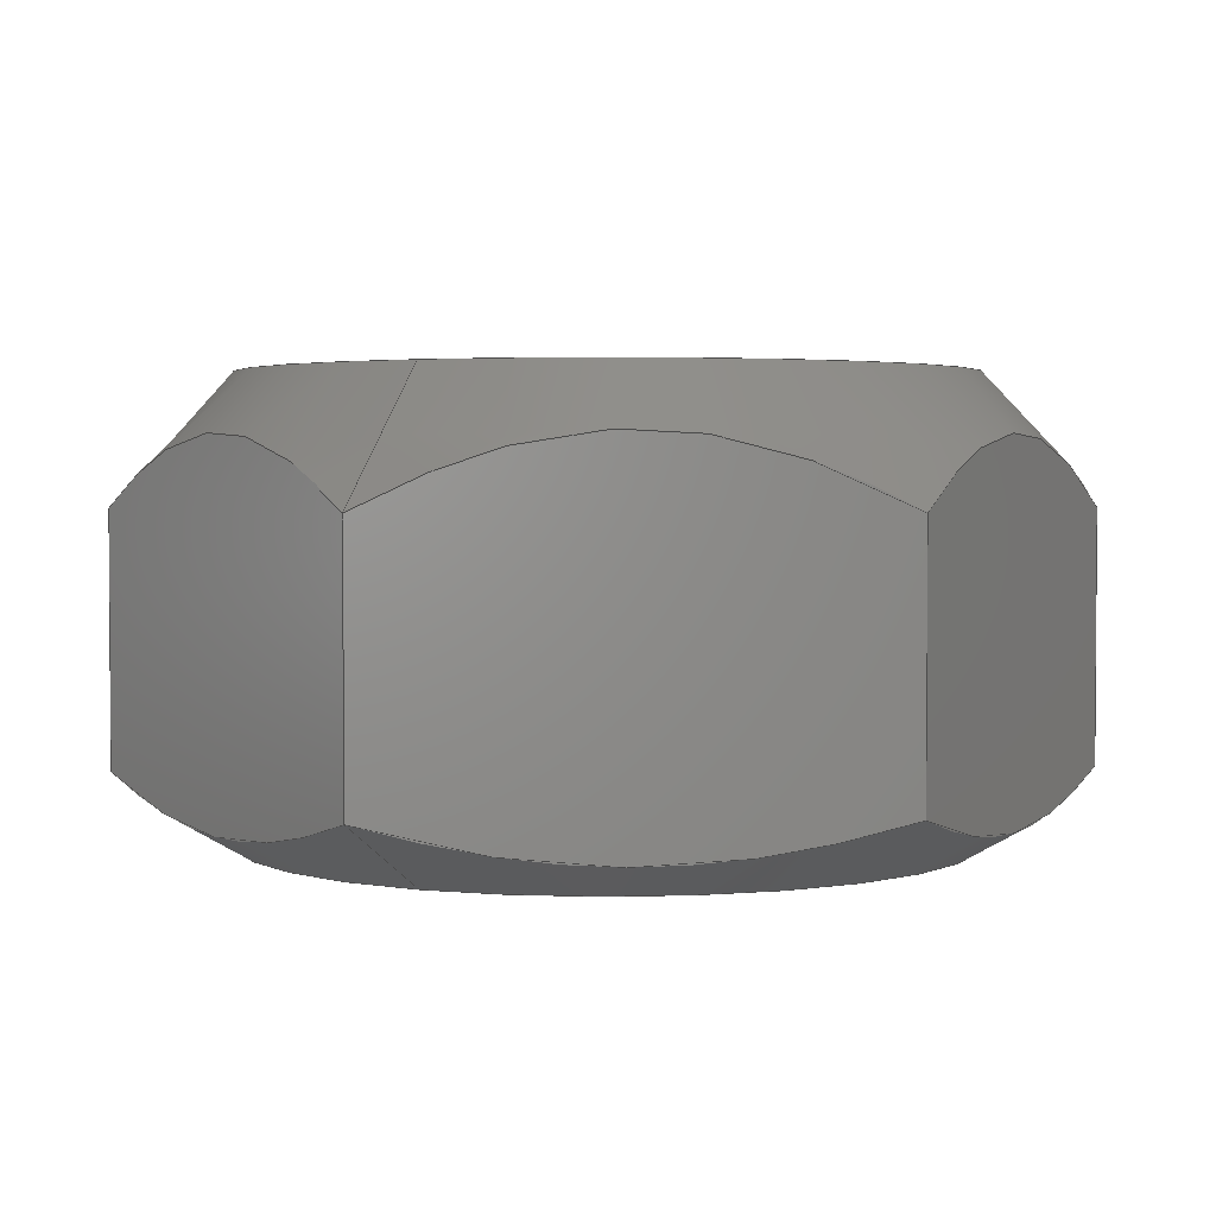
<metadata>
{"format":"step","ext":"stp","renderer":"f3d","projection":"perspective","resolution":1024,"background":"white","views":[{"elev":2.7,"azim":-99.6,"up":"+Y"}]}
</metadata>
<code>
ISO-10303-21;
DATA;
#1=MECHANICAL_DESIGN_GEOMETRIC_PRESENTATION_REPRESENTATION('',(#4),#349);
#2=SHAPE_REPRESENTATION_RELATIONSHIP('SRR','None',#359,#3);
#3=ADVANCED_BREP_SHAPE_REPRESENTATION('',(#5),#348);
#4=STYLED_ITEM('',(#368),#5);
#5=MANIFOLD_SOLID_BREP('Body1',#189);
#6=FACE_BOUND('',#51,.T.);
#7=FACE_BOUND('',#53,.T.);
#8=PLANE('',#212);
#9=PLANE('',#213);
#10=PLANE('',#214);
#11=PLANE('',#215);
#12=PLANE('',#216);
#13=PLANE('',#217);
#14=PLANE('',#218);
#15=PLANE('',#219);
#16=(
BOUNDED_CURVE()
B_SPLINE_CURVE(2,(#280,#281,#282),.UNSPECIFIED.,.F.,.F.)
B_SPLINE_CURVE_WITH_KNOTS((3,3),(0.1366,1.255),
 .UNSPECIFIED.)
CURVE()
GEOMETRIC_REPRESENTATION_ITEM()
RATIONAL_B_SPLINE_CURVE((1.044,1.206,1.044))
REPRESENTATION_ITEM('')
);
#17=(
BOUNDED_CURVE()
B_SPLINE_CURVE(2,(#284,#285,#286),.UNSPECIFIED.,.F.,.F.)
B_SPLINE_CURVE_WITH_KNOTS((3,3),(0.1366,1.255),
 .UNSPECIFIED.)
CURVE()
GEOMETRIC_REPRESENTATION_ITEM()
RATIONAL_B_SPLINE_CURVE((1.044,1.206,1.044))
REPRESENTATION_ITEM('')
);
#18=(
BOUNDED_CURVE()
B_SPLINE_CURVE(2,(#288,#289,#290),.UNSPECIFIED.,.F.,.F.)
B_SPLINE_CURVE_WITH_KNOTS((3,3),(0.1366,1.255),
 .UNSPECIFIED.)
CURVE()
GEOMETRIC_REPRESENTATION_ITEM()
RATIONAL_B_SPLINE_CURVE((1.044,1.206,1.044))
REPRESENTATION_ITEM('')
);
#19=(
BOUNDED_CURVE()
B_SPLINE_CURVE(2,(#292,#293,#294),.UNSPECIFIED.,.F.,.F.)
B_SPLINE_CURVE_WITH_KNOTS((3,3),(0.1366,1.255),
 .UNSPECIFIED.)
CURVE()
GEOMETRIC_REPRESENTATION_ITEM()
RATIONAL_B_SPLINE_CURVE((1.044,1.206,1.044))
REPRESENTATION_ITEM('')
);
#20=(
BOUNDED_CURVE()
B_SPLINE_CURVE(2,(#296,#297,#298),.UNSPECIFIED.,.F.,.F.)
B_SPLINE_CURVE_WITH_KNOTS((3,3),(0.1366,1.255),
 .UNSPECIFIED.)
CURVE()
GEOMETRIC_REPRESENTATION_ITEM()
RATIONAL_B_SPLINE_CURVE((1.044,1.206,1.044))
REPRESENTATION_ITEM('')
);
#21=(
BOUNDED_CURVE()
B_SPLINE_CURVE(2,(#299,#300,#301),.UNSPECIFIED.,.F.,.F.)
B_SPLINE_CURVE_WITH_KNOTS((3,3),(0.1366,1.255),
 .UNSPECIFIED.)
CURVE()
GEOMETRIC_REPRESENTATION_ITEM()
RATIONAL_B_SPLINE_CURVE((1.044,1.206,1.044))
REPRESENTATION_ITEM('')
);
#22=(
BOUNDED_CURVE()
B_SPLINE_CURVE(2,(#305,#306,#307),.UNSPECIFIED.,.F.,.F.)
B_SPLINE_CURVE_WITH_KNOTS((3,3),(0.1529,1.235),
 .UNSPECIFIED.)
CURVE()
GEOMETRIC_REPRESENTATION_ITEM()
RATIONAL_B_SPLINE_CURVE((1.053,1.215,1.053))
REPRESENTATION_ITEM('')
);
#23=(
BOUNDED_CURVE()
B_SPLINE_CURVE(2,(#309,#310,#311),.UNSPECIFIED.,.F.,.F.)
B_SPLINE_CURVE_WITH_KNOTS((3,3),(0.1529,1.235),
 .UNSPECIFIED.)
CURVE()
GEOMETRIC_REPRESENTATION_ITEM()
RATIONAL_B_SPLINE_CURVE((1.053,1.215,1.053))
REPRESENTATION_ITEM('')
);
#24=(
BOUNDED_CURVE()
B_SPLINE_CURVE(2,(#313,#314,#315),.UNSPECIFIED.,.F.,.F.)
B_SPLINE_CURVE_WITH_KNOTS((3,3),(0.1529,1.235),
 .UNSPECIFIED.)
CURVE()
GEOMETRIC_REPRESENTATION_ITEM()
RATIONAL_B_SPLINE_CURVE((1.053,1.215,1.053))
REPRESENTATION_ITEM('')
);
#25=(
BOUNDED_CURVE()
B_SPLINE_CURVE(2,(#317,#318,#319),.UNSPECIFIED.,.F.,.F.)
B_SPLINE_CURVE_WITH_KNOTS((3,3),(0.1529,1.235),
 .UNSPECIFIED.)
CURVE()
GEOMETRIC_REPRESENTATION_ITEM()
RATIONAL_B_SPLINE_CURVE((1.053,1.215,1.053))
REPRESENTATION_ITEM('')
);
#26=(
BOUNDED_CURVE()
B_SPLINE_CURVE(2,(#321,#322,#323),.UNSPECIFIED.,.F.,.F.)
B_SPLINE_CURVE_WITH_KNOTS((3,3),(0.1529,1.235),
 .UNSPECIFIED.)
CURVE()
GEOMETRIC_REPRESENTATION_ITEM()
RATIONAL_B_SPLINE_CURVE((1.053,1.215,1.053))
REPRESENTATION_ITEM('')
);
#27=(
BOUNDED_CURVE()
B_SPLINE_CURVE(2,(#324,#325,#326),.UNSPECIFIED.,.F.,.F.)
B_SPLINE_CURVE_WITH_KNOTS((3,3),(0.1529,1.235),
 .UNSPECIFIED.)
CURVE()
GEOMETRIC_REPRESENTATION_ITEM()
RATIONAL_B_SPLINE_CURVE((1.053,1.215,1.053))
REPRESENTATION_ITEM('')
);
#28=CONICAL_SURFACE('',#206,0.3637,0.7482);
#29=CONICAL_SURFACE('',#209,0.3668,1.045);
#30=FACE_OUTER_BOUND('',#41,.T.);
#31=FACE_OUTER_BOUND('',#42,.T.);
#32=FACE_OUTER_BOUND('',#43,.T.);
#33=FACE_OUTER_BOUND('',#44,.T.);
#34=FACE_OUTER_BOUND('',#45,.T.);
#35=FACE_OUTER_BOUND('',#46,.T.);
#36=FACE_OUTER_BOUND('',#47,.T.);
#37=FACE_OUTER_BOUND('',#48,.T.);
#38=FACE_OUTER_BOUND('',#49,.T.);
#39=FACE_OUTER_BOUND('',#50,.T.);
#40=FACE_OUTER_BOUND('',#52,.T.);
#41=EDGE_LOOP('',(#123,#124,#125,#126));
#42=EDGE_LOOP('',(#127,#128,#129,#130,#131,#132,#133,#134,#135,#136));
#43=EDGE_LOOP('',(#137,#138,#139,#140,#141,#142,#143,#144,#145,#146));
#44=EDGE_LOOP('',(#147,#148,#149,#150));
#45=EDGE_LOOP('',(#151,#152,#153,#154));
#46=EDGE_LOOP('',(#155,#156,#157,#158));
#47=EDGE_LOOP('',(#159,#160,#161,#162));
#48=EDGE_LOOP('',(#163,#164,#165,#166));
#49=EDGE_LOOP('',(#167,#168,#169,#170));
#50=EDGE_LOOP('',(#171,#172));
#51=EDGE_LOOP('',(#173));
#52=EDGE_LOOP('',(#174,#175));
#53=EDGE_LOOP('',(#176));
#54=LINE('',#270,#63);
#55=LINE('',#278,#64);
#56=LINE('',#328,#65);
#57=LINE('',#333,#66);
#58=LINE('',#334,#67);
#59=LINE('',#336,#68);
#60=LINE('',#338,#69);
#61=LINE('',#340,#70);
#62=LINE('',#342,#71);
#63=VECTOR('',#226,0.2188);
#64=VECTOR('',#235,0.3637);
#65=VECTOR('',#238,0.3668);
#66=VECTOR('',#245,0.3937);
#67=VECTOR('',#246,0.3937);
#68=VECTOR('',#249,0.3937);
#69=VECTOR('',#252,0.3937);
#70=VECTOR('',#255,0.3937);
#71=VECTOR('',#258,0.3937);
#72=CIRCLE('',#204,0.2188);
#73=CIRCLE('',#205,0.2188);
#74=CIRCLE('',#207,0.2977);
#75=CIRCLE('',#208,0.2977);
#76=CIRCLE('',#210,0.2977);
#77=CIRCLE('',#211,0.2977);
#78=VERTEX_POINT('',#267);
#79=VERTEX_POINT('',#269);
#80=VERTEX_POINT('',#273);
#81=VERTEX_POINT('',#274);
#82=VERTEX_POINT('',#277);
#83=VERTEX_POINT('',#279);
#84=VERTEX_POINT('',#283);
#85=VERTEX_POINT('',#287);
#86=VERTEX_POINT('',#291);
#87=VERTEX_POINT('',#295);
#88=VERTEX_POINT('',#303);
#89=VERTEX_POINT('',#304);
#90=VERTEX_POINT('',#308);
#91=VERTEX_POINT('',#312);
#92=VERTEX_POINT('',#316);
#93=VERTEX_POINT('',#320);
#94=VERTEX_POINT('',#327);
#95=VERTEX_POINT('',#329);
#96=EDGE_CURVE('',#78,#78,#72,.T.);
#97=EDGE_CURVE('',#78,#79,#54,.T.);
#98=EDGE_CURVE('',#79,#79,#73,.T.);
#99=EDGE_CURVE('',#80,#81,#74,.T.);
#100=EDGE_CURVE('',#81,#80,#75,.T.);
#101=EDGE_CURVE('',#81,#82,#55,.T.);
#102=EDGE_CURVE('',#83,#82,#16,.T.);
#103=EDGE_CURVE('',#84,#83,#17,.T.);
#104=EDGE_CURVE('',#85,#84,#18,.T.);
#105=EDGE_CURVE('',#86,#85,#19,.T.);
#106=EDGE_CURVE('',#87,#86,#20,.T.);
#107=EDGE_CURVE('',#82,#87,#21,.T.);
#108=EDGE_CURVE('',#88,#89,#22,.T.);
#109=EDGE_CURVE('',#90,#88,#23,.T.);
#110=EDGE_CURVE('',#91,#90,#24,.T.);
#111=EDGE_CURVE('',#92,#91,#25,.T.);
#112=EDGE_CURVE('',#93,#92,#26,.T.);
#113=EDGE_CURVE('',#89,#93,#27,.T.);
#114=EDGE_CURVE('',#89,#94,#56,.T.);
#115=EDGE_CURVE('',#95,#94,#76,.T.);
#116=EDGE_CURVE('',#94,#95,#77,.T.);
#117=EDGE_CURVE('',#93,#83,#57,.T.);
#118=EDGE_CURVE('',#92,#84,#58,.T.);
#119=EDGE_CURVE('',#91,#85,#59,.T.);
#120=EDGE_CURVE('',#89,#82,#60,.T.);
#121=EDGE_CURVE('',#88,#87,#61,.T.);
#122=EDGE_CURVE('',#90,#86,#62,.T.);
#123=ORIENTED_EDGE('',*,*,#96,.F.);
#124=ORIENTED_EDGE('',*,*,#97,.T.);
#125=ORIENTED_EDGE('',*,*,#98,.F.);
#126=ORIENTED_EDGE('',*,*,#97,.F.);
#127=ORIENTED_EDGE('',*,*,#99,.F.);
#128=ORIENTED_EDGE('',*,*,#100,.F.);
#129=ORIENTED_EDGE('',*,*,#101,.T.);
#130=ORIENTED_EDGE('',*,*,#102,.F.);
#131=ORIENTED_EDGE('',*,*,#103,.F.);
#132=ORIENTED_EDGE('',*,*,#104,.F.);
#133=ORIENTED_EDGE('',*,*,#105,.F.);
#134=ORIENTED_EDGE('',*,*,#106,.F.);
#135=ORIENTED_EDGE('',*,*,#107,.F.);
#136=ORIENTED_EDGE('',*,*,#101,.F.);
#137=ORIENTED_EDGE('',*,*,#108,.F.);
#138=ORIENTED_EDGE('',*,*,#109,.F.);
#139=ORIENTED_EDGE('',*,*,#110,.F.);
#140=ORIENTED_EDGE('',*,*,#111,.F.);
#141=ORIENTED_EDGE('',*,*,#112,.F.);
#142=ORIENTED_EDGE('',*,*,#113,.F.);
#143=ORIENTED_EDGE('',*,*,#114,.T.);
#144=ORIENTED_EDGE('',*,*,#115,.F.);
#145=ORIENTED_EDGE('',*,*,#116,.F.);
#146=ORIENTED_EDGE('',*,*,#114,.F.);
#147=ORIENTED_EDGE('',*,*,#103,.T.);
#148=ORIENTED_EDGE('',*,*,#117,.F.);
#149=ORIENTED_EDGE('',*,*,#112,.T.);
#150=ORIENTED_EDGE('',*,*,#118,.T.);
#151=ORIENTED_EDGE('',*,*,#104,.T.);
#152=ORIENTED_EDGE('',*,*,#118,.F.);
#153=ORIENTED_EDGE('',*,*,#111,.T.);
#154=ORIENTED_EDGE('',*,*,#119,.T.);
#155=ORIENTED_EDGE('',*,*,#102,.T.);
#156=ORIENTED_EDGE('',*,*,#120,.F.);
#157=ORIENTED_EDGE('',*,*,#113,.T.);
#158=ORIENTED_EDGE('',*,*,#117,.T.);
#159=ORIENTED_EDGE('',*,*,#107,.T.);
#160=ORIENTED_EDGE('',*,*,#121,.F.);
#161=ORIENTED_EDGE('',*,*,#108,.T.);
#162=ORIENTED_EDGE('',*,*,#120,.T.);
#163=ORIENTED_EDGE('',*,*,#106,.T.);
#164=ORIENTED_EDGE('',*,*,#122,.F.);
#165=ORIENTED_EDGE('',*,*,#109,.T.);
#166=ORIENTED_EDGE('',*,*,#121,.T.);
#167=ORIENTED_EDGE('',*,*,#105,.T.);
#168=ORIENTED_EDGE('',*,*,#119,.F.);
#169=ORIENTED_EDGE('',*,*,#110,.T.);
#170=ORIENTED_EDGE('',*,*,#122,.T.);
#171=ORIENTED_EDGE('',*,*,#99,.T.);
#172=ORIENTED_EDGE('',*,*,#100,.T.);
#173=ORIENTED_EDGE('',*,*,#96,.T.);
#174=ORIENTED_EDGE('',*,*,#115,.T.);
#175=ORIENTED_EDGE('',*,*,#116,.T.);
#176=ORIENTED_EDGE('',*,*,#98,.T.);
#177=CYLINDRICAL_SURFACE('',#203,0.2188);
#178=ADVANCED_FACE('',(#30),#177,.F.);
#179=ADVANCED_FACE('',(#31),#28,.T.);
#180=ADVANCED_FACE('',(#32),#29,.T.);
#181=ADVANCED_FACE('',(#33),#8,.T.);
#182=ADVANCED_FACE('',(#34),#9,.T.);
#183=ADVANCED_FACE('',(#35),#10,.T.);
#184=ADVANCED_FACE('',(#36),#11,.T.);
#185=ADVANCED_FACE('',(#37),#12,.T.);
#186=ADVANCED_FACE('',(#38),#13,.T.);
#187=ADVANCED_FACE('',(#39,#6),#14,.T.);
#188=ADVANCED_FACE('',(#40,#7),#15,.F.);
#189=CLOSED_SHELL('',(#178,#179,#180,#181,#182,#183,#184,#185,#186,#187,
#188));
#190=DERIVED_UNIT_ELEMENT(#192,1);
#191=DERIVED_UNIT_ELEMENT(#353,3);
#192=(
MASS_UNIT()
NAMED_UNIT(*)
SI_UNIT(.KILO.,.GRAM.)
);
#193=DERIVED_UNIT((#190,#191));
#194=MEASURE_REPRESENTATION_ITEM('density measure',
POSITIVE_RATIO_MEASURE(7850),#193);
#195=PROPERTY_DEFINITION_REPRESENTATION(#200,#197);
#196=PROPERTY_DEFINITION_REPRESENTATION(#201,#198);
#197=REPRESENTATION('material name',(#199),#348);
#198=REPRESENTATION('density',(#194),#348);
#199=DESCRIPTIVE_REPRESENTATION_ITEM('Steel','Steel');
#200=PROPERTY_DEFINITION('material property','material name',#361);
#201=PROPERTY_DEFINITION('material property','density of part',#361);
#202=AXIS2_PLACEMENT_3D('placement',#265,#220,#221);
#203=AXIS2_PLACEMENT_3D('',#266,#222,#223);
#204=AXIS2_PLACEMENT_3D('',#268,#224,#225);
#205=AXIS2_PLACEMENT_3D('',#271,#227,#228);
#206=AXIS2_PLACEMENT_3D('',#272,#229,#230);
#207=AXIS2_PLACEMENT_3D('',#275,#231,#232);
#208=AXIS2_PLACEMENT_3D('',#276,#233,#234);
#209=AXIS2_PLACEMENT_3D('',#302,#236,#237);
#210=AXIS2_PLACEMENT_3D('',#330,#239,#240);
#211=AXIS2_PLACEMENT_3D('',#331,#241,#242);
#212=AXIS2_PLACEMENT_3D('',#332,#243,#244);
#213=AXIS2_PLACEMENT_3D('',#335,#247,#248);
#214=AXIS2_PLACEMENT_3D('',#337,#250,#251);
#215=AXIS2_PLACEMENT_3D('',#339,#253,#254);
#216=AXIS2_PLACEMENT_3D('',#341,#256,#257);
#217=AXIS2_PLACEMENT_3D('',#343,#259,#260);
#218=AXIS2_PLACEMENT_3D('',#344,#261,#262);
#219=AXIS2_PLACEMENT_3D('',#345,#263,#264);
#220=DIRECTION('axis',(0,0,1));
#221=DIRECTION('refdir',(1,0,0));
#222=DIRECTION('center_axis',(0,-1,0));
#223=DIRECTION('ref_axis',(-1,0,0));
#224=DIRECTION('center_axis',(0,-1,0));
#225=DIRECTION('ref_axis',(-1,0,0));
#226=DIRECTION('',(0,-1,0));
#227=DIRECTION('center_axis',(0,1,0));
#228=DIRECTION('ref_axis',(-1,0,0));
#229=DIRECTION('center_axis',(-5.304e-14,-1,-3.902e-14));
#230=DIRECTION('ref_axis',(0.8055,-6.586e-14,0.5926));
#231=DIRECTION('center_axis',(0,1,0));
#232=DIRECTION('ref_axis',(0.8055,-6.586e-14,0.5926));
#233=DIRECTION('center_axis',(0,1,0));
#234=DIRECTION('ref_axis',(0.8055,-6.586e-14,0.5926));
#235=DIRECTION('',(-0.548,-0.7329,-0.4031));
#236=DIRECTION('center_axis',(5.304e-14,1,3.902e-14));
#237=DIRECTION('ref_axis',(0.8055,-6.585e-14,0.5926));
#238=DIRECTION('',(0.6967,-0.502,0.5125));
#239=DIRECTION('center_axis',(0,-1,0));
#240=DIRECTION('ref_axis',(0.8055,-6.585e-14,0.5926));
#241=DIRECTION('center_axis',(0,-1,0));
#242=DIRECTION('ref_axis',(0.8055,-6.585e-14,0.5926));
#243=DIRECTION('center_axis',(-0.5926,0,0.8055));
#244=DIRECTION('ref_axis',(0.8055,0,0.5926));
#245=DIRECTION('',(0,1,0));
#246=DIRECTION('',(0,1,0));
#247=DIRECTION('center_axis',(0.4013,0,0.9159));
#248=DIRECTION('ref_axis',(0.9159,0,-0.4013));
#249=DIRECTION('',(0,1,0));
#250=DIRECTION('center_axis',(-0.9939,0,-0.1104));
#251=DIRECTION('ref_axis',(-0.1104,0,0.9939));
#252=DIRECTION('',(0,1,0));
#253=DIRECTION('center_axis',(-0.4013,0,-0.9159));
#254=DIRECTION('ref_axis',(-0.9159,0,0.4013));
#255=DIRECTION('',(0,1,0));
#256=DIRECTION('center_axis',(0.5926,0,-0.8055));
#257=DIRECTION('ref_axis',(-0.8055,0,-0.5926));
#258=DIRECTION('',(0,1,0));
#259=DIRECTION('center_axis',(0.9939,0,0.1104));
#260=DIRECTION('ref_axis',(0.1104,0,-0.9939));
#261=DIRECTION('center_axis',(0,1,0));
#262=DIRECTION('ref_axis',(0,0,1));
#263=DIRECTION('center_axis',(0,1,0));
#264=DIRECTION('ref_axis',(1,0,0));
#265=CARTESIAN_POINT('',(0,0,0));
#266=CARTESIAN_POINT('Origin',(0,0.375,0));
#267=CARTESIAN_POINT('',(0.2188,0.375,-2.679e-17));
#268=CARTESIAN_POINT('Origin',(0,0.375,0));
#269=CARTESIAN_POINT('',(0.2188,0,-2.679e-17));
#270=CARTESIAN_POINT('',(0.2188,0.375,2.679e-17));
#271=CARTESIAN_POINT('Origin',(0,0,0));
#272=CARTESIAN_POINT('Origin',(-8.27e-15,0.3039,-6.116e-15));
#273=CARTESIAN_POINT('',(0.2398,0.375,0.1764));
#274=CARTESIAN_POINT('',(-0.2398,0.375,-0.1764));
#275=CARTESIAN_POINT('Origin',(-4.498e-15,0.375,-3.341e-15));
#276=CARTESIAN_POINT('Origin',(-4.498e-15,0.375,-3.341e-15));
#277=CARTESIAN_POINT('',(-0.3197,0.2681,-0.2352));
#278=CARTESIAN_POINT('',(-0.293,0.3039,-0.2155));
#279=CARTESIAN_POINT('',(-0.3636,0.2681,0.1593));
#280=CARTESIAN_POINT('Ctrl Pts',(-0.3636,0.2681,0.1593));
#281=CARTESIAN_POINT('Ctrl Pts',(-0.3416,0.375,-0.03796));
#282=CARTESIAN_POINT('Ctrl Pts',(-0.3197,0.2681,-0.2352));
#283=CARTESIAN_POINT('',(-0.04383,0.2681,0.3945));
#284=CARTESIAN_POINT('Ctrl Pts',(-0.04383,0.2681,
0.3945));
#285=CARTESIAN_POINT('Ctrl Pts',(-0.2037,0.375,0.2769));
#286=CARTESIAN_POINT('Ctrl Pts',(-0.3636,0.2681,0.1593));
#287=CARTESIAN_POINT('',(0.3197,0.2681,0.2352));
#288=CARTESIAN_POINT('Ctrl Pts',(0.3197,0.2681,0.2352));
#289=CARTESIAN_POINT('Ctrl Pts',(0.1379,0.375,0.3149));
#290=CARTESIAN_POINT('Ctrl Pts',(-0.04383,0.2681,
0.3945));
#291=CARTESIAN_POINT('',(0.3636,0.2681,-0.1593));
#292=CARTESIAN_POINT('Ctrl Pts',(0.3636,0.2681,-0.1593));
#293=CARTESIAN_POINT('Ctrl Pts',(0.3416,0.375,0.03796));
#294=CARTESIAN_POINT('Ctrl Pts',(0.3197,0.2681,0.2352));
#295=CARTESIAN_POINT('',(0.04383,0.2681,-0.3945));
#296=CARTESIAN_POINT('Ctrl Pts',(0.04383,0.2681,-0.3945));
#297=CARTESIAN_POINT('Ctrl Pts',(0.2037,0.375,-0.2769));
#298=CARTESIAN_POINT('Ctrl Pts',(0.3636,0.2681,-0.1593));
#299=CARTESIAN_POINT('Ctrl Pts',(-0.3197,0.2681,-0.2352));
#300=CARTESIAN_POINT('Ctrl Pts',(-0.1379,0.375,-0.3149));
#301=CARTESIAN_POINT('Ctrl Pts',(0.04383,0.2681,-0.3945));
#302=CARTESIAN_POINT('Origin',(-2.226e-14,0.04009,
-1.641e-14));
#303=CARTESIAN_POINT('',(0.04383,0.0576,-0.3945));
#304=CARTESIAN_POINT('',(-0.3197,0.0576,-0.2352));
#305=CARTESIAN_POINT('Ctrl Pts',(0.04383,0.0576,
-0.3945));
#306=CARTESIAN_POINT('Ctrl Pts',(-0.1379,2.309e-14,
-0.3149));
#307=CARTESIAN_POINT('Ctrl Pts',(-0.3197,0.0576,
-0.2352));
#308=CARTESIAN_POINT('',(0.3636,0.0576,-0.1593));
#309=CARTESIAN_POINT('Ctrl Pts',(0.3636,0.0576,-0.1593));
#310=CARTESIAN_POINT('Ctrl Pts',(0.2037,1.96e-14,
-0.2769));
#311=CARTESIAN_POINT('Ctrl Pts',(0.04383,0.0576,
-0.3945));
#312=CARTESIAN_POINT('',(0.3197,0.0576,0.2352));
#313=CARTESIAN_POINT('Ctrl Pts',(0.3197,0.0576,0.2352));
#314=CARTESIAN_POINT('Ctrl Pts',(0.3416,1.605e-14,
0.03796));
#315=CARTESIAN_POINT('Ctrl Pts',(0.3636,0.0576,-0.1593));
#316=CARTESIAN_POINT('',(-0.04383,0.0576,0.3945));
#317=CARTESIAN_POINT('Ctrl Pts',(-0.04383,0.0576,
0.3945));
#318=CARTESIAN_POINT('Ctrl Pts',(0.1379,1.601e-14,0.3149));
#319=CARTESIAN_POINT('Ctrl Pts',(0.3197,0.0576,0.2352));
#320=CARTESIAN_POINT('',(-0.3636,0.0576,0.1593));
#321=CARTESIAN_POINT('Ctrl Pts',(-0.3636,0.0576,
0.1593));
#322=CARTESIAN_POINT('Ctrl Pts',(-0.2037,1.961e-14,
0.2769));
#323=CARTESIAN_POINT('Ctrl Pts',(-0.04383,0.0576,
0.3945));
#324=CARTESIAN_POINT('Ctrl Pts',(-0.3197,0.0576,
-0.2352));
#325=CARTESIAN_POINT('Ctrl Pts',(-0.3416,2.264e-14,
-0.03796));
#326=CARTESIAN_POINT('Ctrl Pts',(-0.3636,0.0576,
0.1593));
#327=CARTESIAN_POINT('',(-0.2398,1.959e-14,-0.1764));
#328=CARTESIAN_POINT('',(-0.2954,0.04009,-0.2173));
#329=CARTESIAN_POINT('',(0.2398,-1.093e-17,0.1764));
#330=CARTESIAN_POINT('Origin',(-2.439e-14,0,-1.797e-14));
#331=CARTESIAN_POINT('Origin',(-2.439e-14,0,-1.797e-14));
#332=CARTESIAN_POINT('Origin',(-0.3636,0,0.1593));
#333=CARTESIAN_POINT('',(-0.3636,0,0.1593));
#334=CARTESIAN_POINT('',(-0.04383,0,0.3945));
#335=CARTESIAN_POINT('Origin',(-0.04383,0,0.3945));
#336=CARTESIAN_POINT('',(0.3197,0,0.2352));
#337=CARTESIAN_POINT('Origin',(-0.3197,0,-0.2352));
#338=CARTESIAN_POINT('',(-0.3197,0,-0.2352));
#339=CARTESIAN_POINT('Origin',(0.04383,0,-0.3945));
#340=CARTESIAN_POINT('',(0.04383,0,-0.3945));
#341=CARTESIAN_POINT('Origin',(0.3636,0,-0.1593));
#342=CARTESIAN_POINT('',(0.3636,0,-0.1593));
#343=CARTESIAN_POINT('Origin',(0.3197,0,0.2352));
#344=CARTESIAN_POINT('Origin',(5.245e-16,0.375,0));
#345=CARTESIAN_POINT('Origin',(5.245e-16,0,0));
#346=UNCERTAINTY_MEASURE_WITH_UNIT(LENGTH_MEASURE(0.0003937),
#351,'DISTANCE_ACCURACY_VALUE',
'Maximum model space distance between geometric entities at asserted c
onnectivities');
#347=UNCERTAINTY_MEASURE_WITH_UNIT(LENGTH_MEASURE(0.0003937),
#351,'DISTANCE_ACCURACY_VALUE',
'Maximum model space distance between geometric entities at asserted c
onnectivities');
#348=(
GEOMETRIC_REPRESENTATION_CONTEXT(3)
GLOBAL_UNCERTAINTY_ASSIGNED_CONTEXT((#346))
GLOBAL_UNIT_ASSIGNED_CONTEXT((#351,#356,#355))
REPRESENTATION_CONTEXT('','3D')
);
#349=(
GEOMETRIC_REPRESENTATION_CONTEXT(3)
GLOBAL_UNCERTAINTY_ASSIGNED_CONTEXT((#347))
GLOBAL_UNIT_ASSIGNED_CONTEXT((#351,#356,#355))
REPRESENTATION_CONTEXT('','3D')
);
#350=DIMENSIONAL_EXPONENTS(1,0,0,0,0,0,0);
#351=(
CONVERSION_BASED_UNIT('inch',#354)
LENGTH_UNIT()
NAMED_UNIT(#350)
);
#352=(
LENGTH_UNIT()
NAMED_UNIT(*)
SI_UNIT(.MILLI.,.METRE.)
);
#353=(
LENGTH_UNIT()
NAMED_UNIT(*)
SI_UNIT($,.METRE.)
);
#354=LENGTH_MEASURE_WITH_UNIT(LENGTH_MEASURE(25.4),#352);
#355=(
NAMED_UNIT(*)
SI_UNIT($,.STERADIAN.)
SOLID_ANGLE_UNIT()
);
#356=(
NAMED_UNIT(*)
PLANE_ANGLE_UNIT()
SI_UNIT($,.RADIAN.)
);
#357=SHAPE_DEFINITION_REPRESENTATION(#358,#359);
#358=PRODUCT_DEFINITION_SHAPE('',$,#361);
#359=SHAPE_REPRESENTATION('',(#202),#348);
#360=PRODUCT_DEFINITION_CONTEXT('part definition',#365,'design');
#361=PRODUCT_DEFINITION('(Unsaved)','(Unsaved)',#362,#360);
#362=PRODUCT_DEFINITION_FORMATION('',$,#367);
#363=PRODUCT_RELATED_PRODUCT_CATEGORY('(Unsaved)','(Unsaved)',(#367));
#364=APPLICATION_PROTOCOL_DEFINITION('international standard',
'automotive_design',2009,#365);
#365=APPLICATION_CONTEXT(
'Core Data for Automotive Mechanical Design Process');
#366=PRODUCT_CONTEXT('part definition',#365,'mechanical');
#367=PRODUCT('(Unsaved)','(Unsaved)',$,(#366));
#368=PRESENTATION_STYLE_ASSIGNMENT((#369));
#369=SURFACE_STYLE_USAGE(.BOTH.,#370);
#370=SURFACE_SIDE_STYLE('',(#371));
#371=SURFACE_STYLE_FILL_AREA(#372);
#372=FILL_AREA_STYLE('Steel - Satin',(#373));
#373=FILL_AREA_STYLE_COLOUR('Steel - Satin',#374);
#374=COLOUR_RGB('Steel - Satin',0.6275,0.6275,0.6275);
ENDSEC;
END-ISO-10303-21;

</code>
